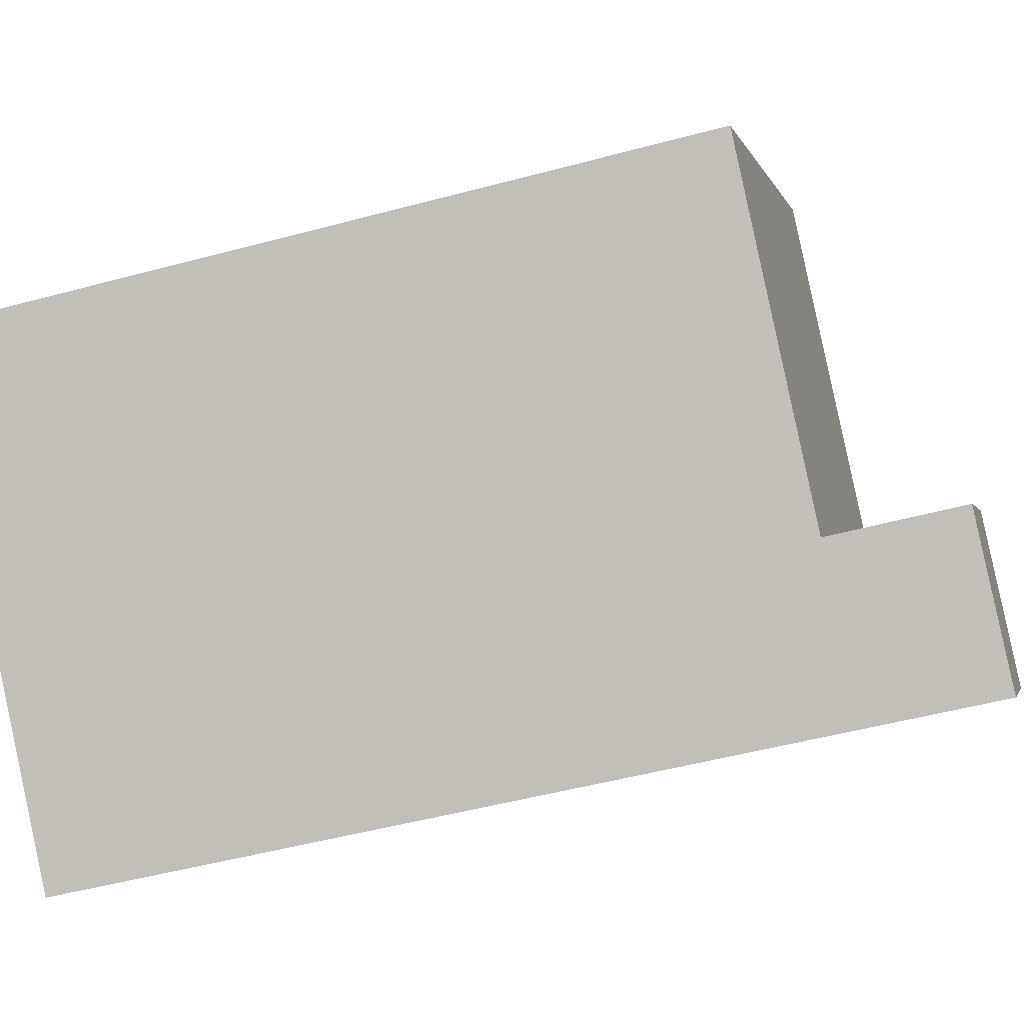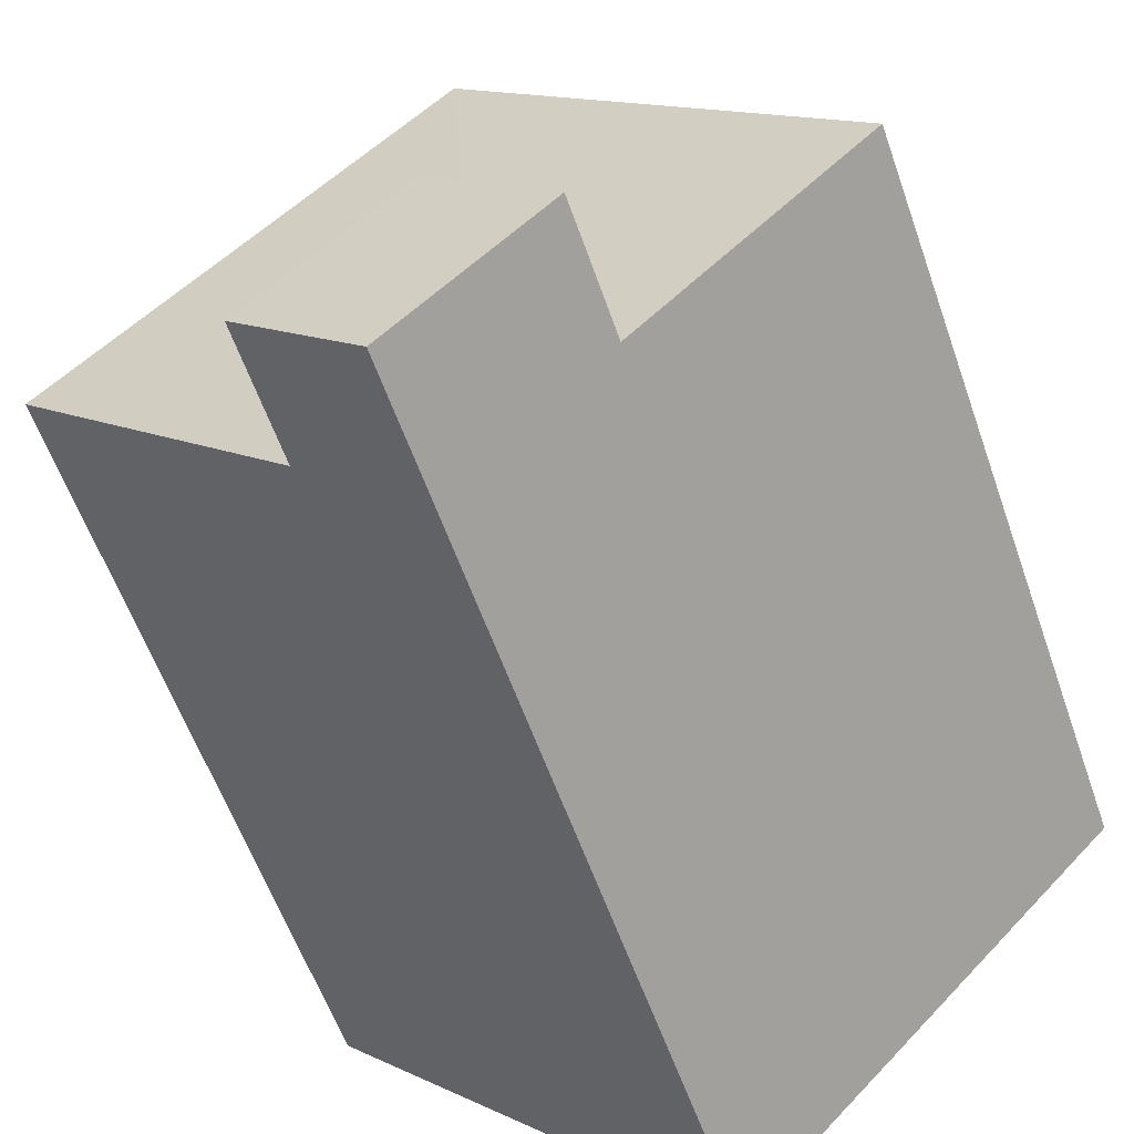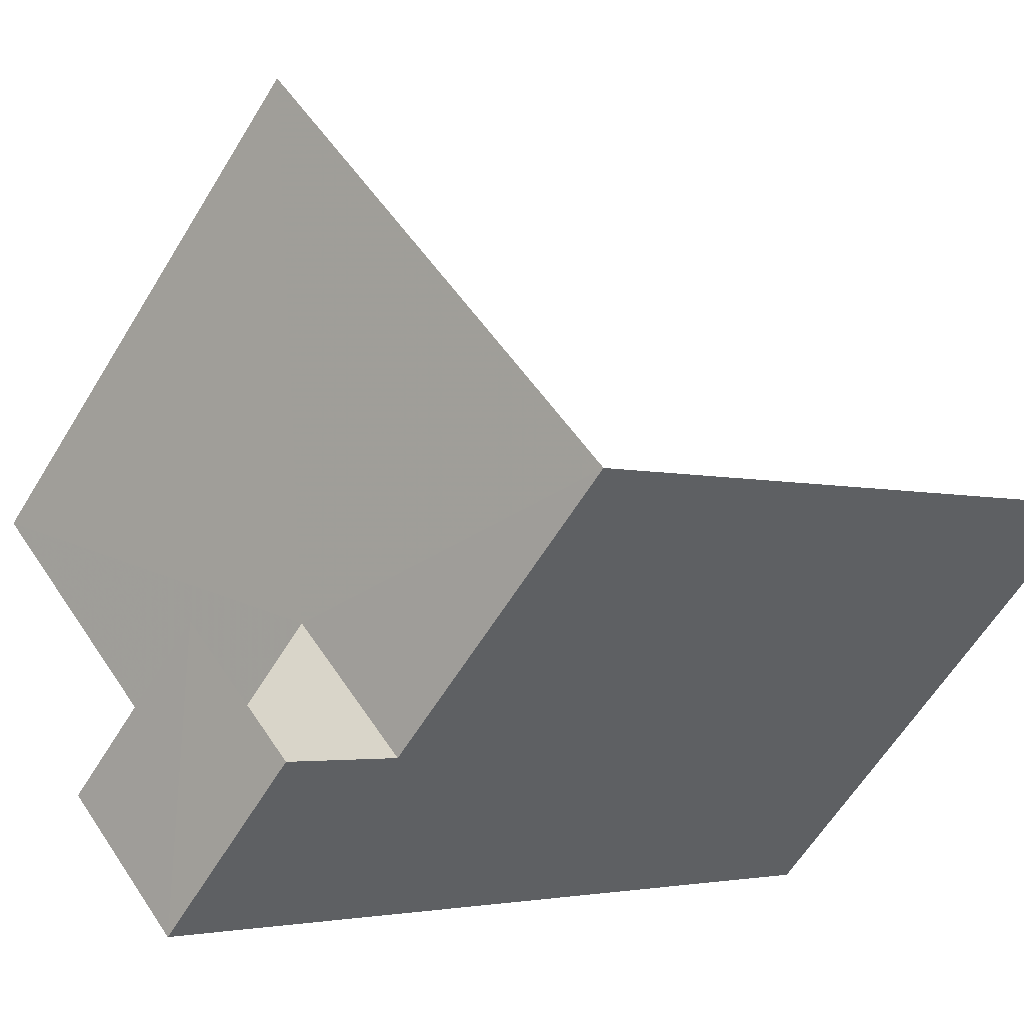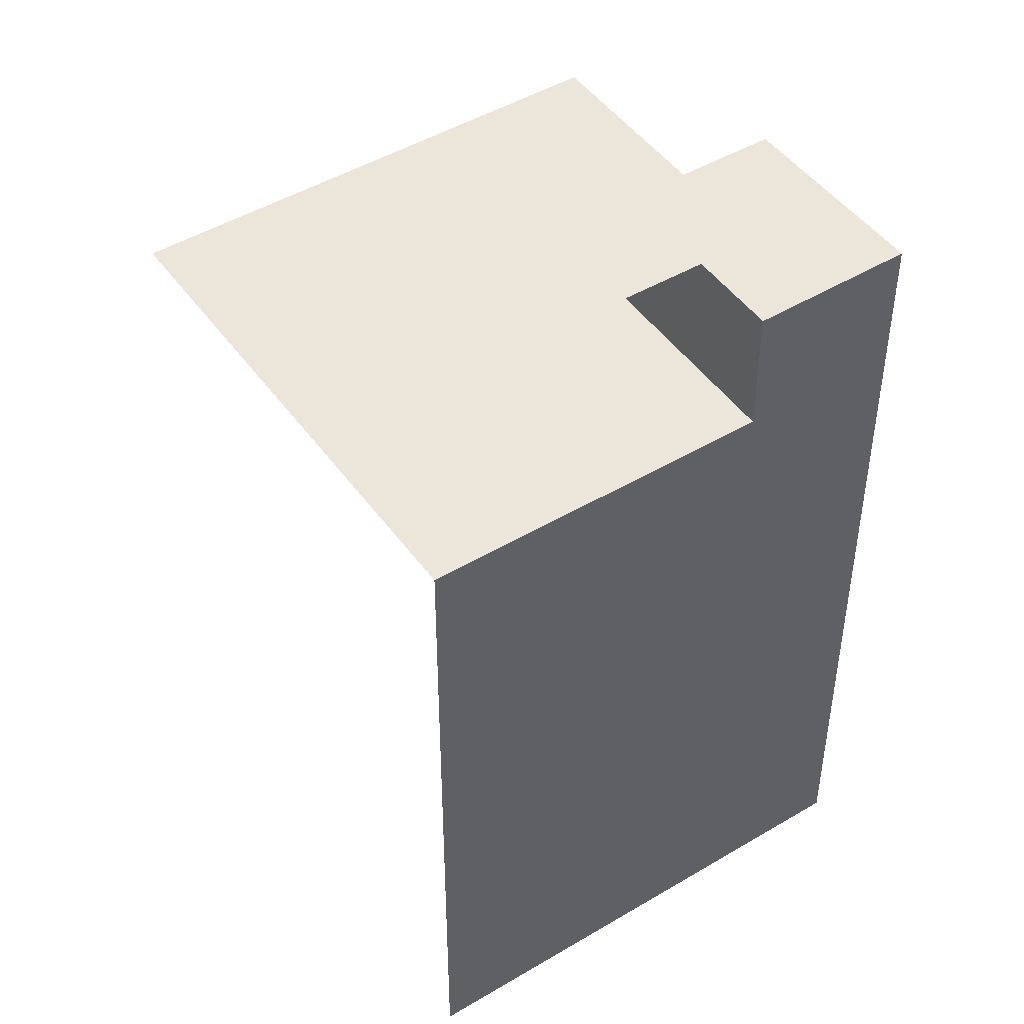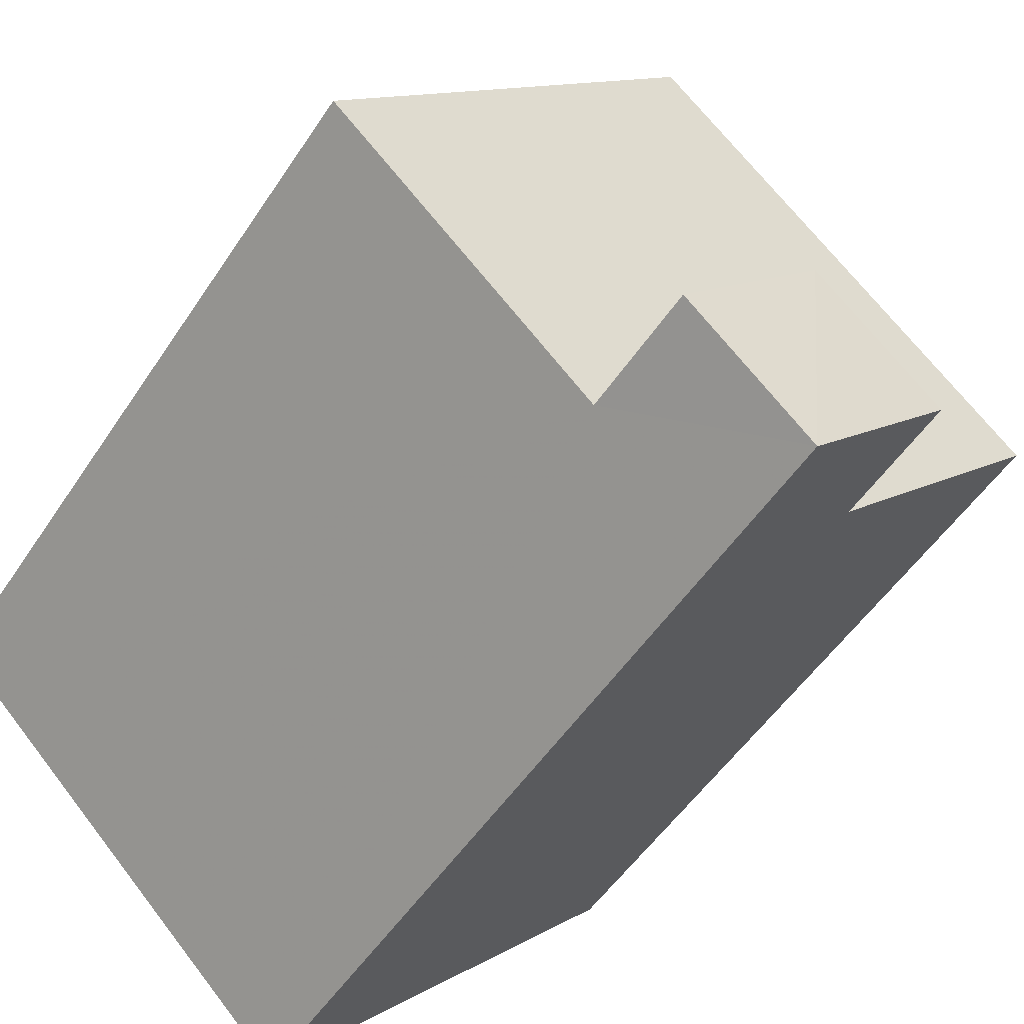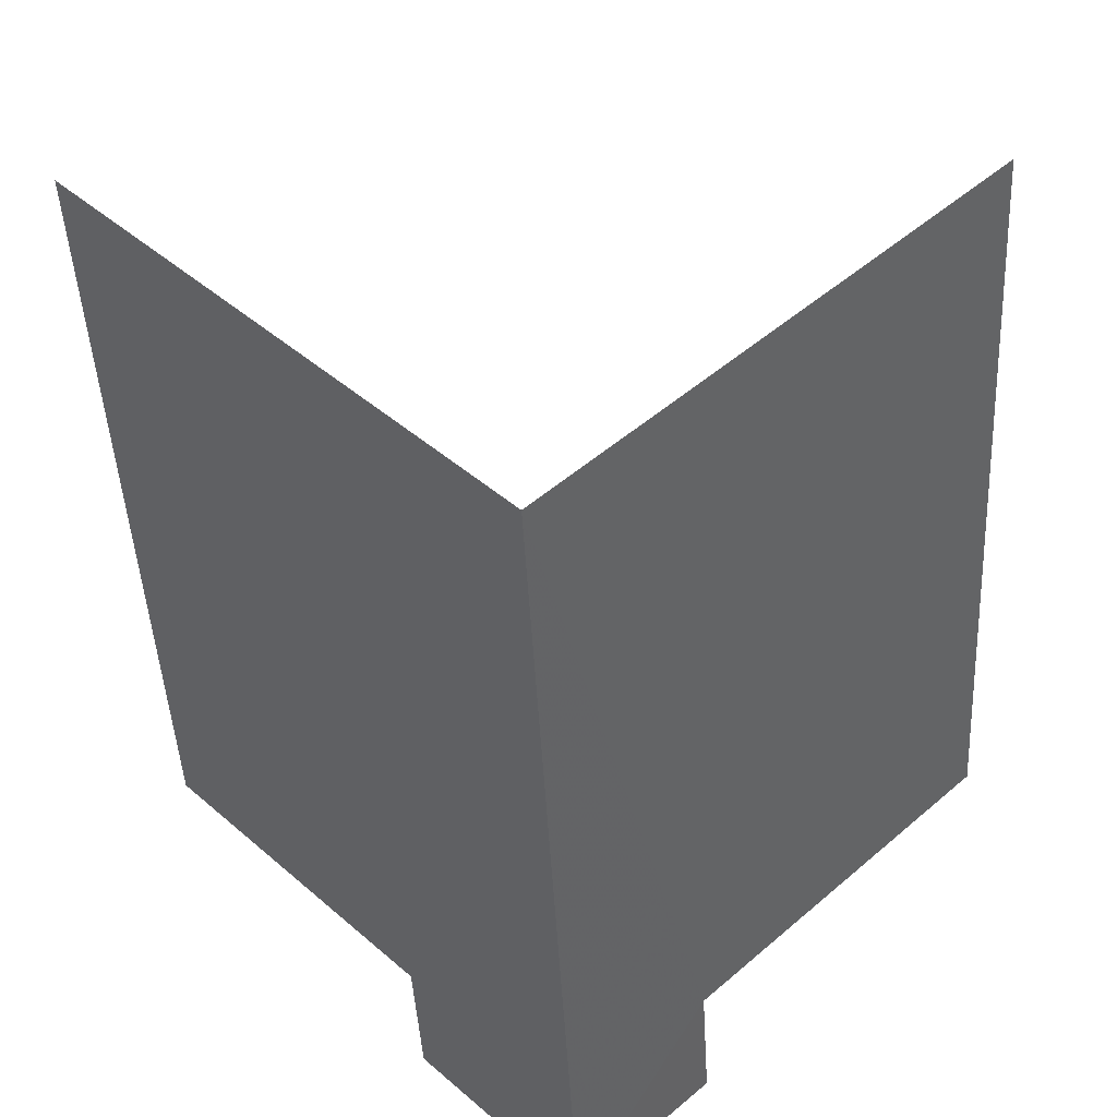
<metadata>
{"format":"obj","ext":"obj","renderer":"f3d","projection":"perspective","resolution":1024,"background":"white","views":[{"elev":-48.9,"azim":-73.2,"up":"+Y"},{"elev":-58.1,"azim":19.1,"up":"+Y"},{"elev":-2.9,"azim":42.0,"up":"+Y"},{"elev":47.2,"azim":-77.9,"up":"+Z"},{"elev":-51.1,"azim":-32.2,"up":"+Y"},{"elev":-44.0,"azim":-177.2,"up":"+Y"}]}
</metadata>
<code>
v -2.235e+05 -1.278e+05 16.39
v -2.235e+05 -1.278e+05 16.39
v -2.235e+05 -1.278e+05 16.39
v -2.235e+05 -1.278e+05 16.39
v -2.235e+05 -1.278e+05 27.48
v -2.235e+05 -1.278e+05 27.48
v -2.235e+05 -1.278e+05 27.48
v -2.235e+05 -1.278e+05 27.48
v -2.235e+05 -1.278e+05 25.84
v -2.235e+05 -1.278e+05 25.84
v -2.235e+05 -1.278e+05 25.84
v -2.235e+05 -1.278e+05 25.84
v -2.235e+05 -1.278e+05 25.84
v -2.235e+05 -1.278e+05 25.84
f 1 2 3
f 1 4 2
f 14 6 8
f 14 10 6
f 13 7 6
f 10 13 6
f 9 2 4
f 9 11 2
f 11 3 2
f 11 12 3
f 5 6 7
f 5 8 6
f 9 10 11
f 11 10 12
f 9 13 10
f 12 10 14
f 3 14 1
f 1 14 5
f 3 12 14
f 5 14 8
f 9 4 13
f 4 1 13
f 13 5 7
f 13 1 5

</code>
